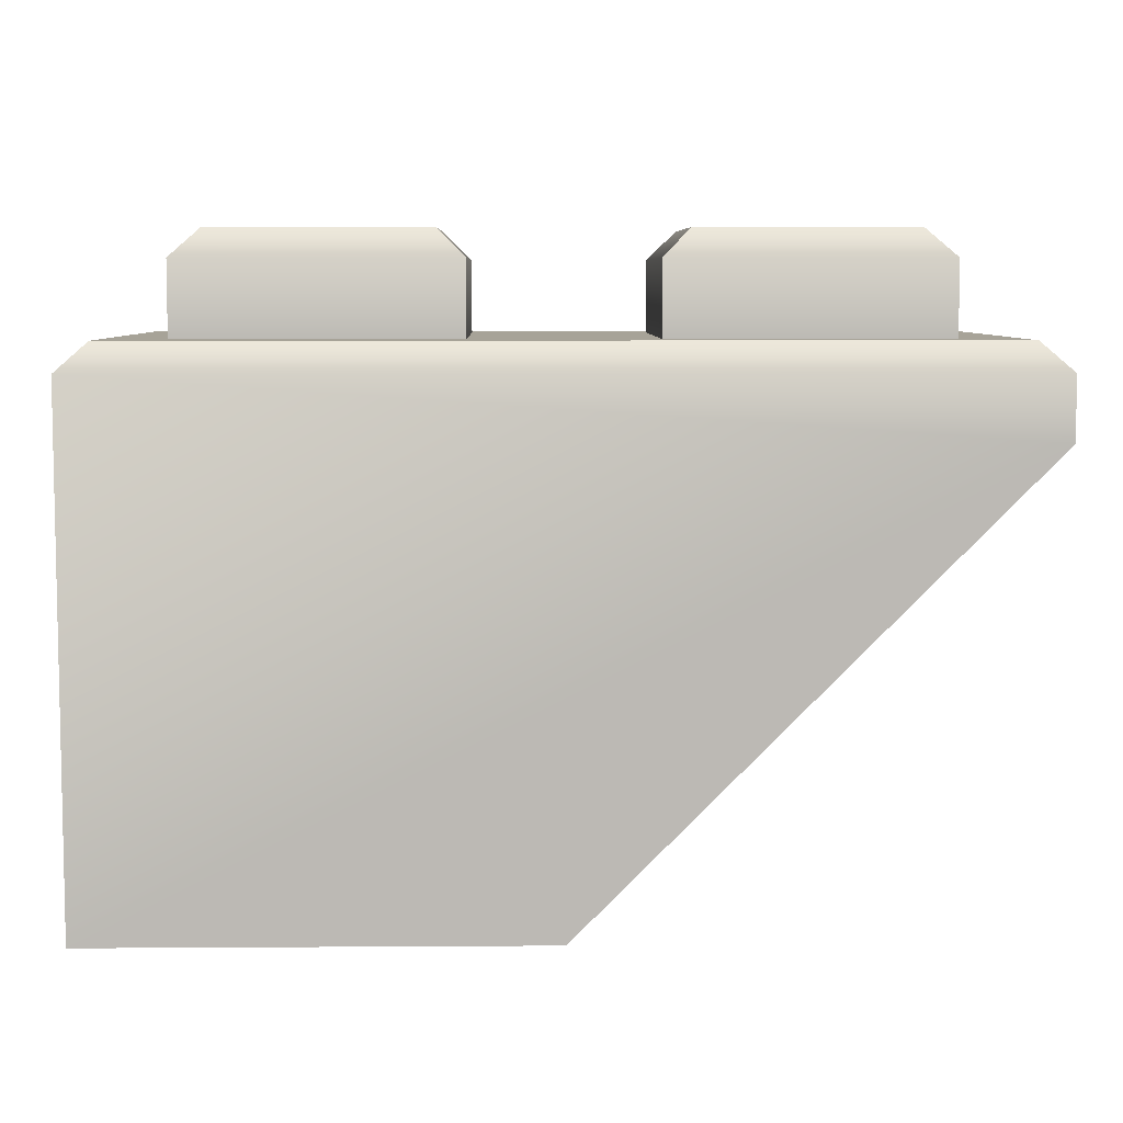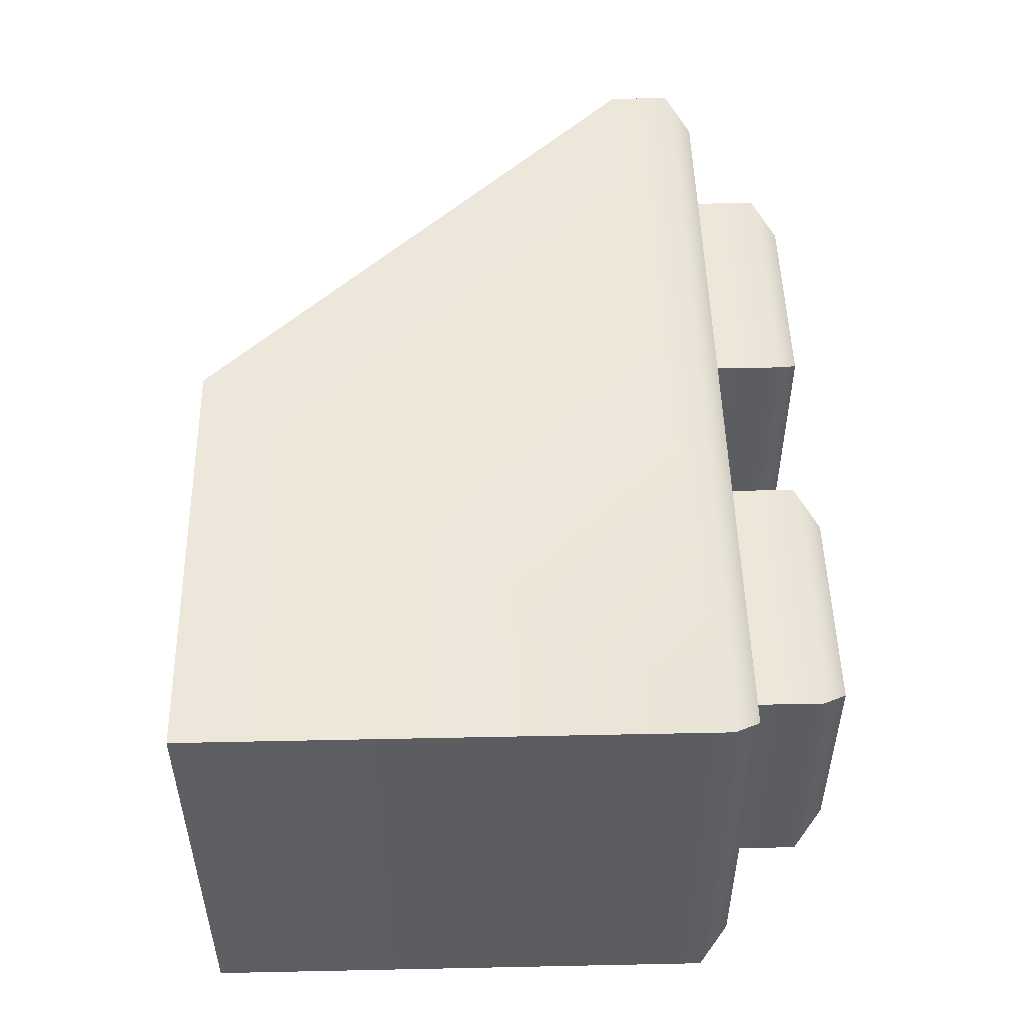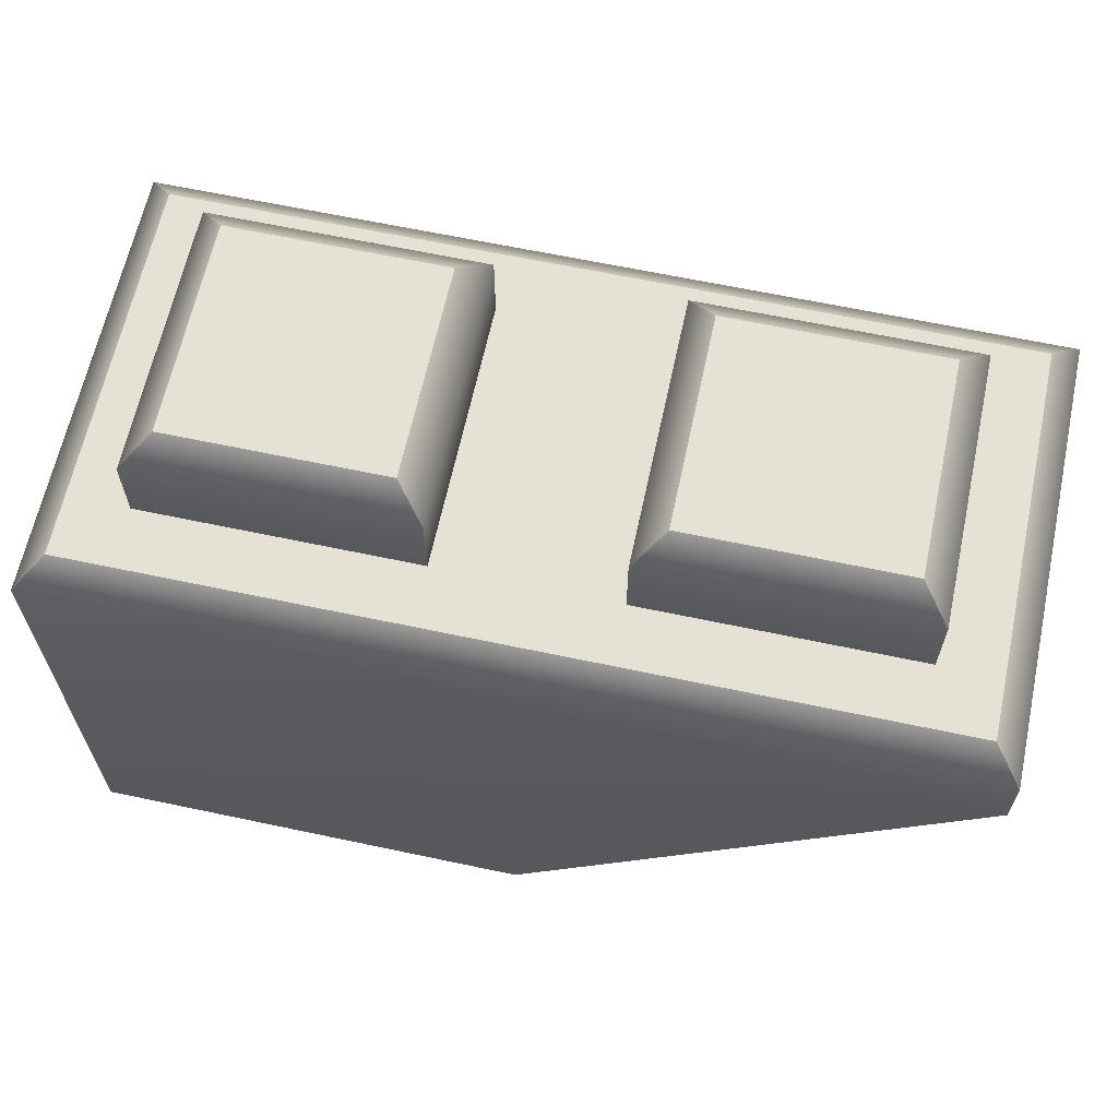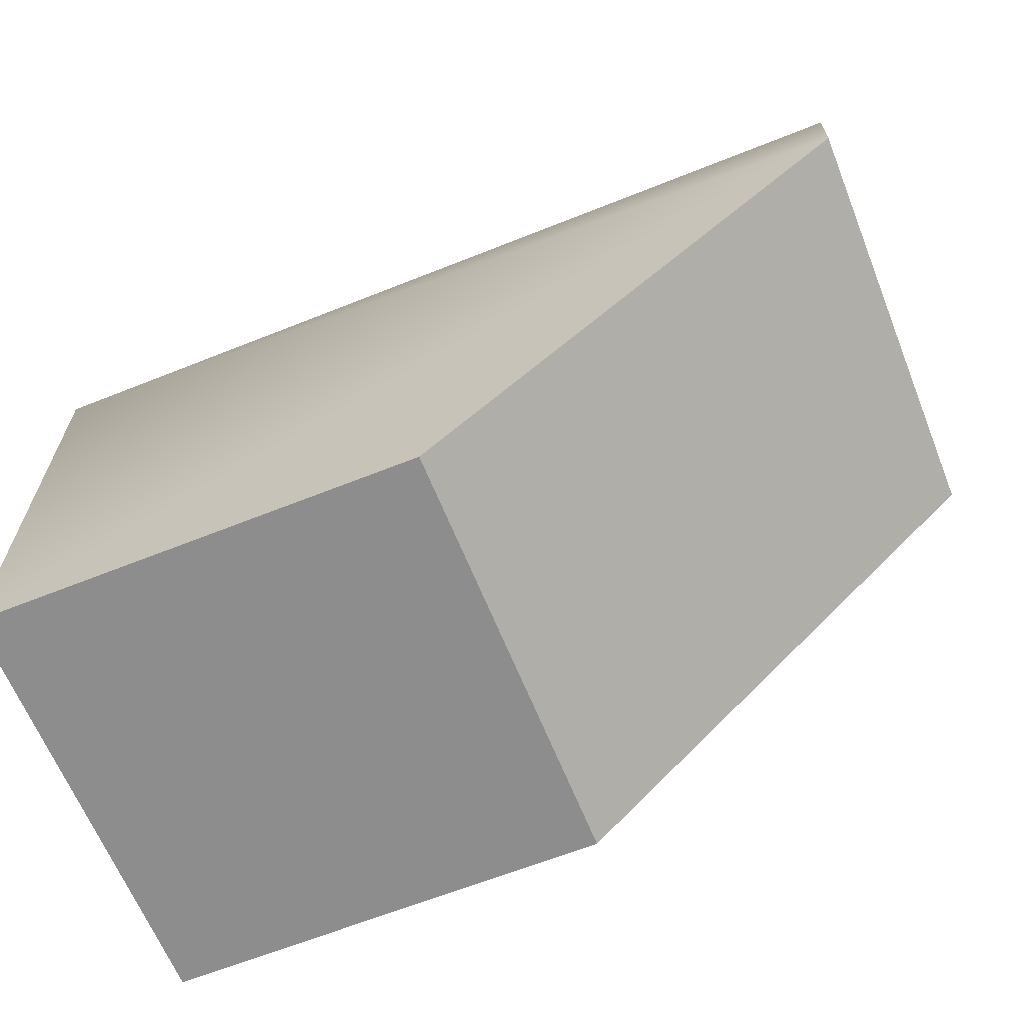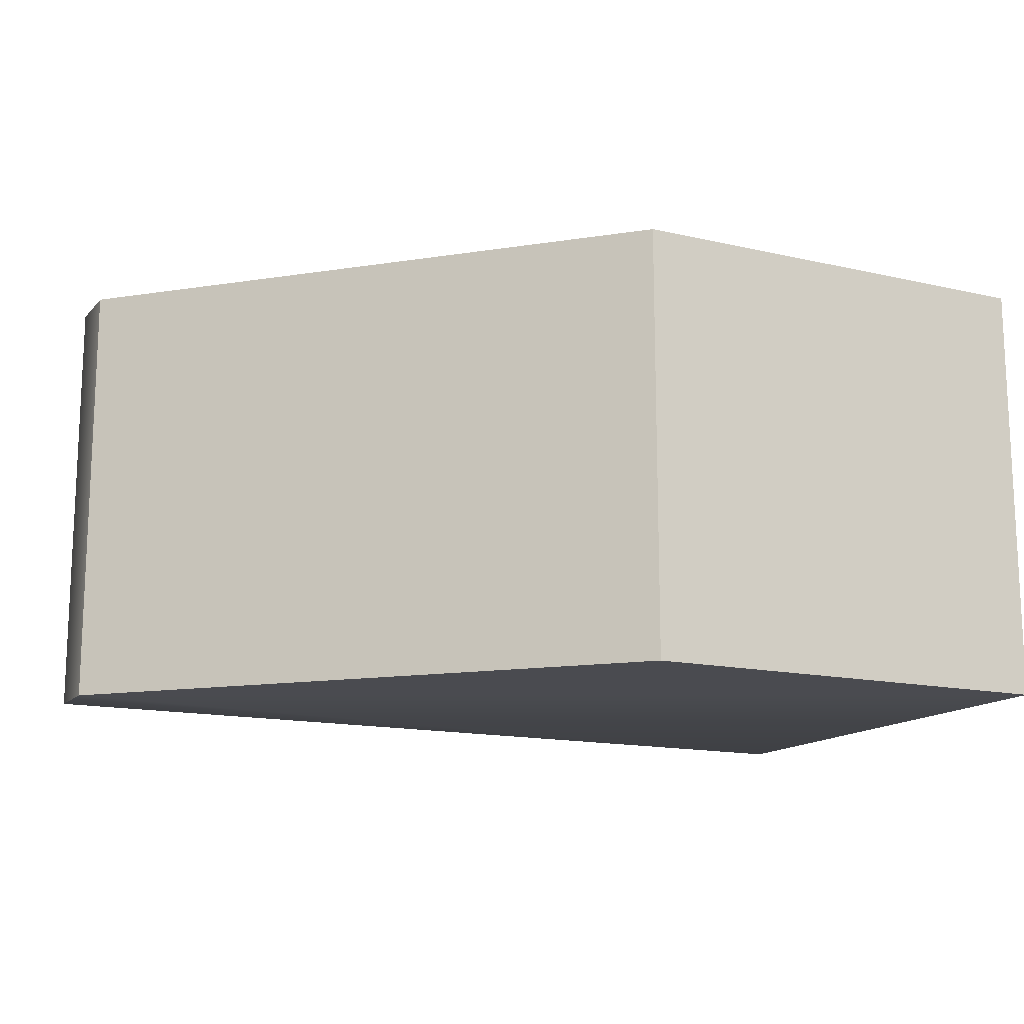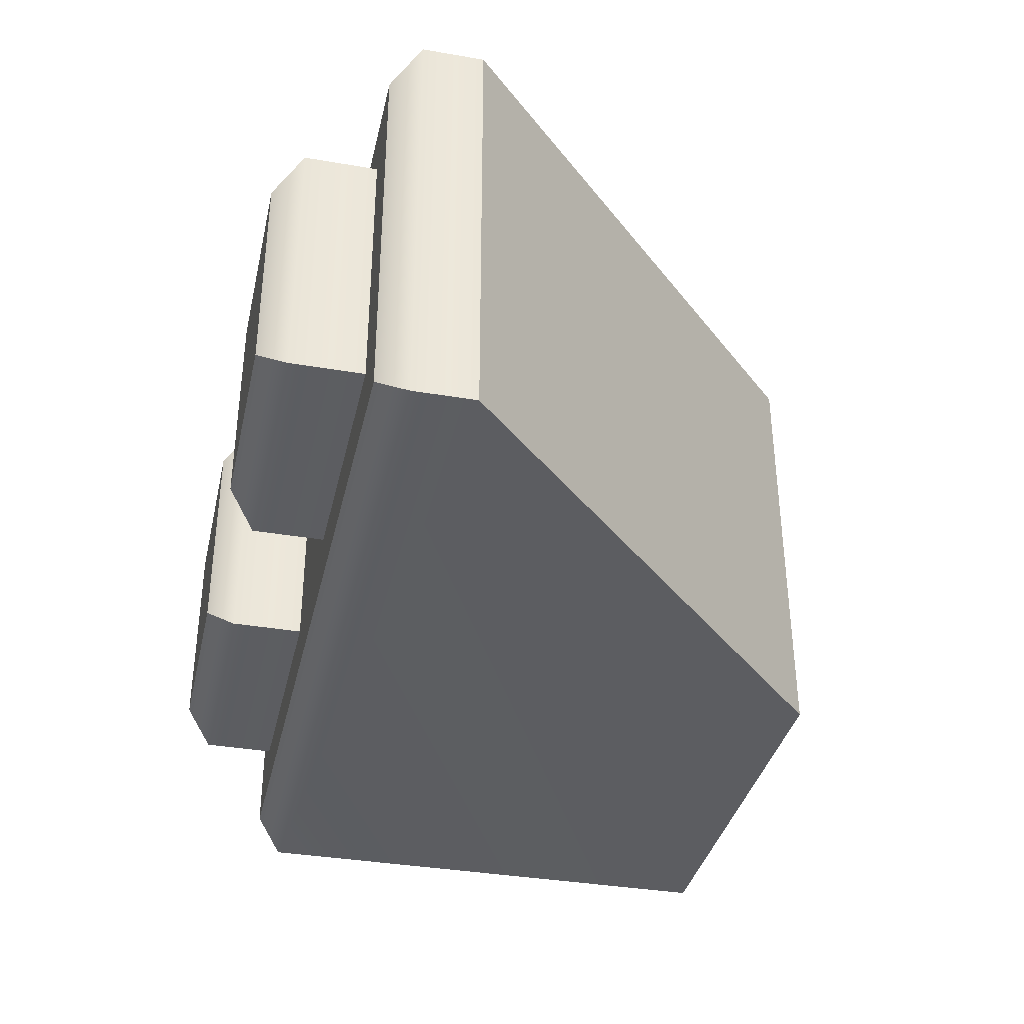
<metadata>
{"format":"obj","ext":"obj","renderer":"f3d","projection":"perspective","resolution":1024,"background":"white","views":[{"elev":6.8,"azim":178.9,"up":"+Y"},{"elev":50.3,"azim":88.7,"up":"+Z"},{"elev":64.1,"azim":-167.9,"up":"+Y"},{"elev":-64.7,"azim":-158.1,"up":"+Y"},{"elev":-14.6,"azim":-26.5,"up":"+Z"},{"elev":-36.5,"azim":-102.6,"up":"+Z"}]}
</metadata>
<code>
g square-hq-brick-slope-inverted-1x2
v 0 0 -0.0395 1 1 1
v -0.0795 0.08 -0.0395 1 1 1
v 0 0 0.0395 1 1 1
v -0.0795 0.08 0.0395 1 1 1
v 0.0795 0 0.0395 1 1 1
v 0.0795 0 -0.0395 1 1 1
v 0.0795 0.091 -0.0395 1 1 1
v -0.0795 0.091 -0.0395 1 1 1
v -0.0745 0.096 -0.0345 1 1 1
v 0.0745 0.096 -0.0345 1 1 1
v -0.0795 0.091 0.0395 1 1 1
v -0.0745 0.096 0.0345 1 1 1
v 0.0795 0.091 0.0395 1 1 1
v 0.0745 0.096 0.0345 1 1 1
v 0.01575 0.096 -0.024 1 1 1
v 0.06375 0.096 -0.024 1 1 1
v 0.01575 0.109 -0.024 1 1 1
v 0.06375 0.109 -0.024 1 1 1
v 0.02075 0.114 -0.019 1 1 1
v 0.05875 0.114 -0.019 1 1 1
v 0.06375 0.096 0.024 1 1 1
v 0.06375 0.109 0.024 1 1 1
v 0.05875 0.114 0.019 1 1 1
v 0.02075 0.114 0.019 1 1 1
v 0.01575 0.109 0.024 1 1 1
v 0.01575 0.096 0.024 1 1 1
v -0.06375 0.096 -0.024 1 1 1
v -0.01575 0.096 -0.024 1 1 1
v -0.06375 0.109 -0.024 1 1 1
v -0.01575 0.109 -0.024 1 1 1
v -0.05875 0.114 -0.019 1 1 1
v -0.02075 0.114 -0.019 1 1 1
v -0.01575 0.096 0.024 1 1 1
v -0.01575 0.109 0.024 1 1 1
v -0.02075 0.114 0.019 1 1 1
v -0.05875 0.114 0.019 1 1 1
v -0.06375 0.109 0.024 1 1 1
v -0.06375 0.096 0.024 1 1 1
f 3 2 1
f 2 3 4
f 3 6 5
f 6 3 1
f 2 6 1
f 6 2 7
f 7 2 8
f 9 7 8
f 7 9 10
f 4 8 2
f 8 4 11
f 11 9 8
f 9 11 12
f 13 3 5
f 3 13 4
f 4 13 11
f 14 11 13
f 11 14 12
f 9 14 10
f 14 9 12
f 6 13 5
f 13 6 7
f 10 13 7
f 13 10 14
f 17 16 15
f 16 17 18
f 19 18 17
f 18 19 20
f 16 22 21
f 22 16 18
f 20 22 18
f 22 20 23
f 19 23 20
f 23 19 24
f 19 25 24
f 25 19 17
f 17 26 25
f 26 17 15
f 25 23 24
f 23 25 22
f 26 22 25
f 22 26 21
f 29 28 27
f 28 29 30
f 31 30 29
f 30 31 32
f 28 34 33
f 34 28 30
f 32 34 30
f 34 32 35
f 31 35 32
f 35 31 36
f 31 37 36
f 37 31 29
f 29 38 37
f 38 29 27
f 37 35 36
f 35 37 34
f 38 34 37
f 34 38 33
g square-hq-brick-slope-inverted-1x2
f 3 2 1
f 2 3 4
f 3 6 5
f 6 3 1
f 2 6 1
f 6 2 7
f 7 2 8
f 9 7 8
f 7 9 10
f 4 8 2
f 8 4 11
f 11 9 8
f 9 11 12
f 13 3 5
f 3 13 4
f 4 13 11
f 14 11 13
f 11 14 12
f 9 14 10
f 14 9 12
f 6 13 5
f 13 6 7
f 10 13 7
f 13 10 14
f 17 16 15
f 16 17 18
f 19 18 17
f 18 19 20
f 16 22 21
f 22 16 18
f 20 22 18
f 22 20 23
f 19 23 20
f 23 19 24
f 19 25 24
f 25 19 17
f 17 26 25
f 26 17 15
f 25 23 24
f 23 25 22
f 26 22 25
f 22 26 21
f 29 28 27
f 28 29 30
f 31 30 29
f 30 31 32
f 28 34 33
f 34 28 30
f 32 34 30
f 34 32 35
f 31 35 32
f 35 31 36
f 31 37 36
f 37 31 29
f 29 38 37
f 38 29 27
f 37 35 36
f 35 37 34
f 38 34 37
f 34 38 33

</code>
